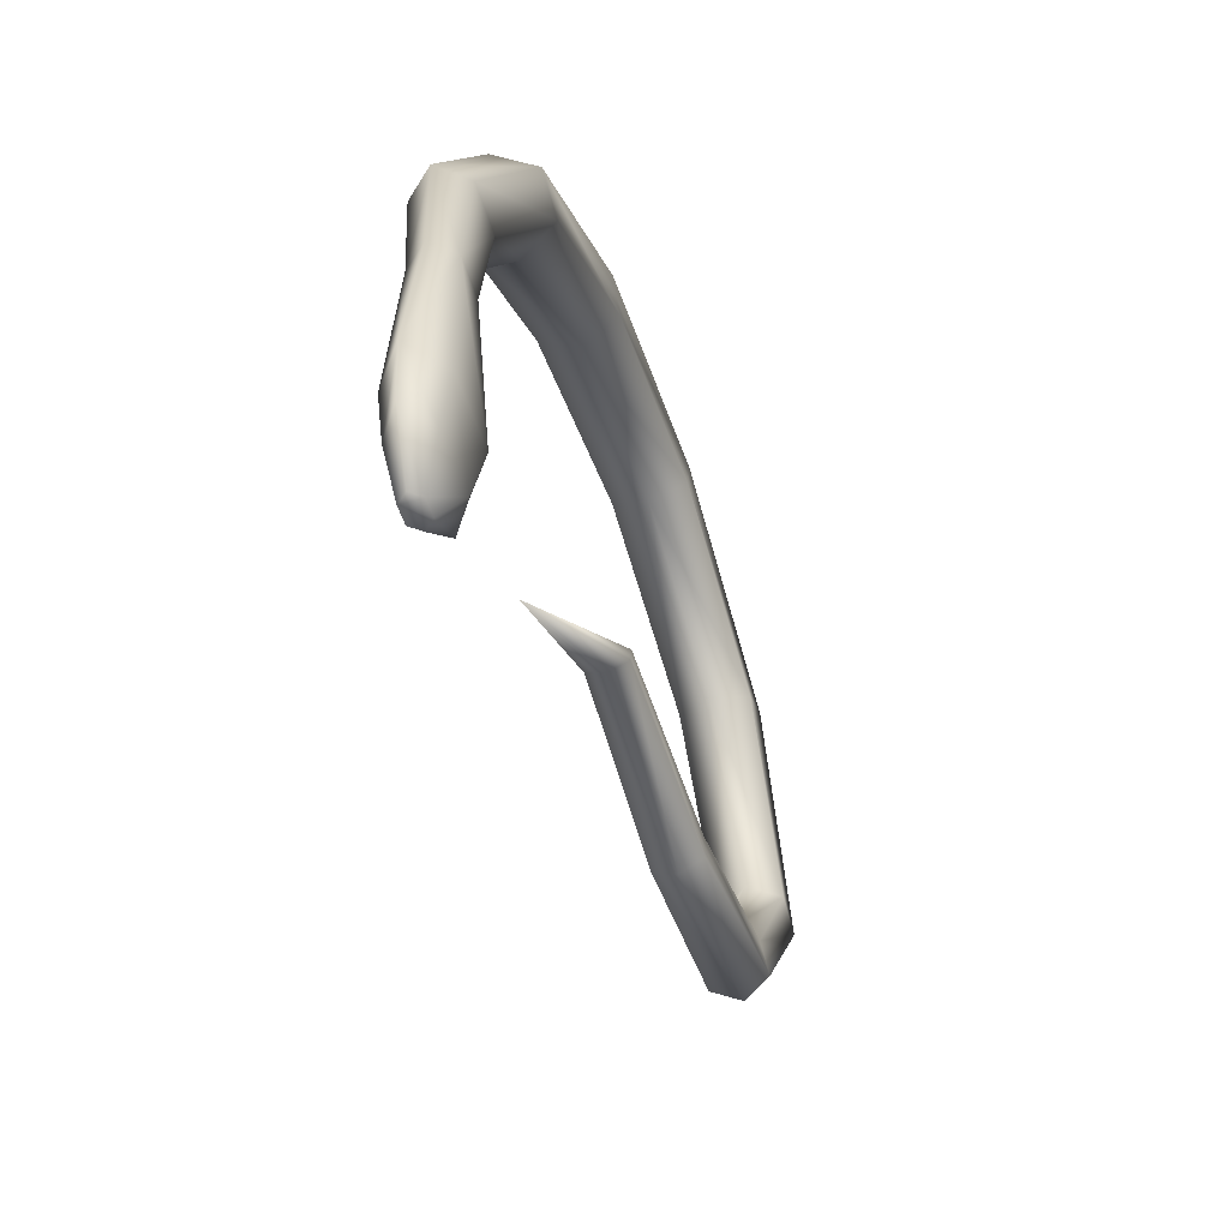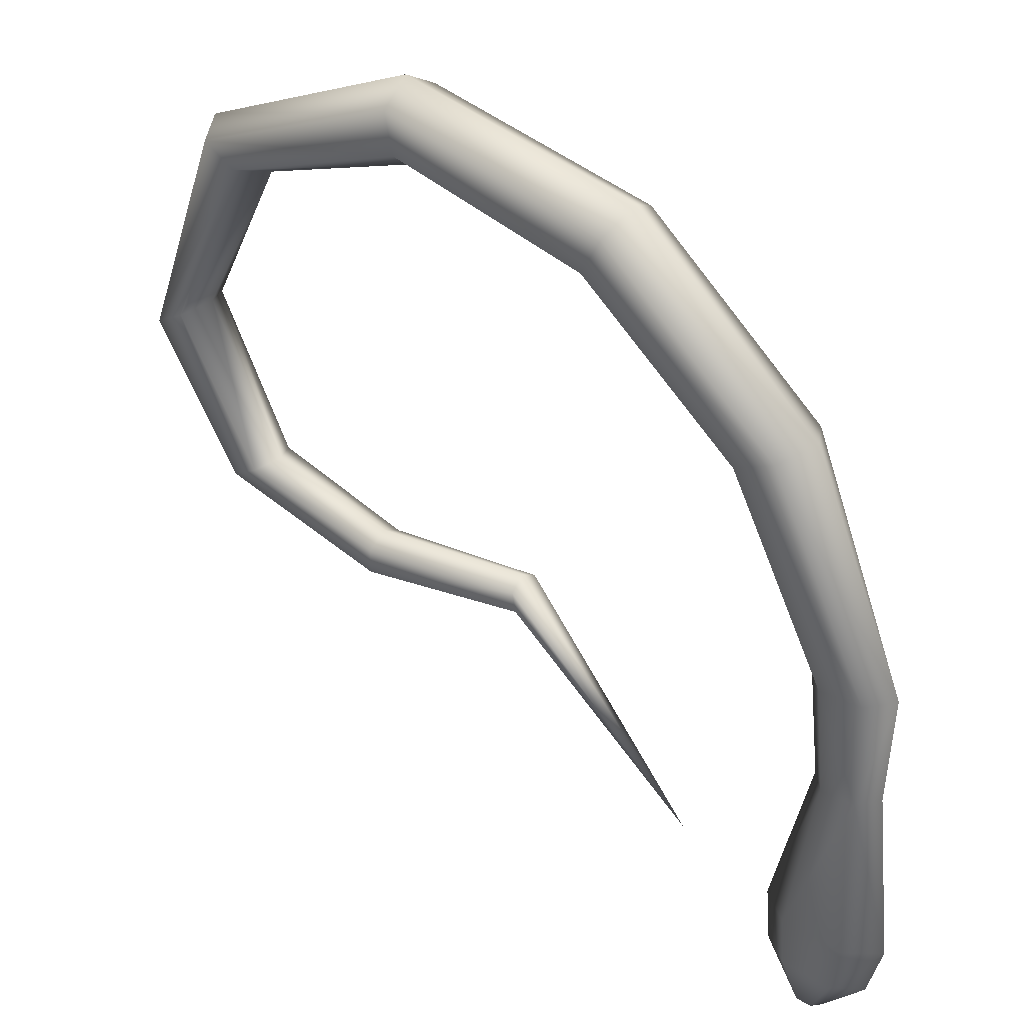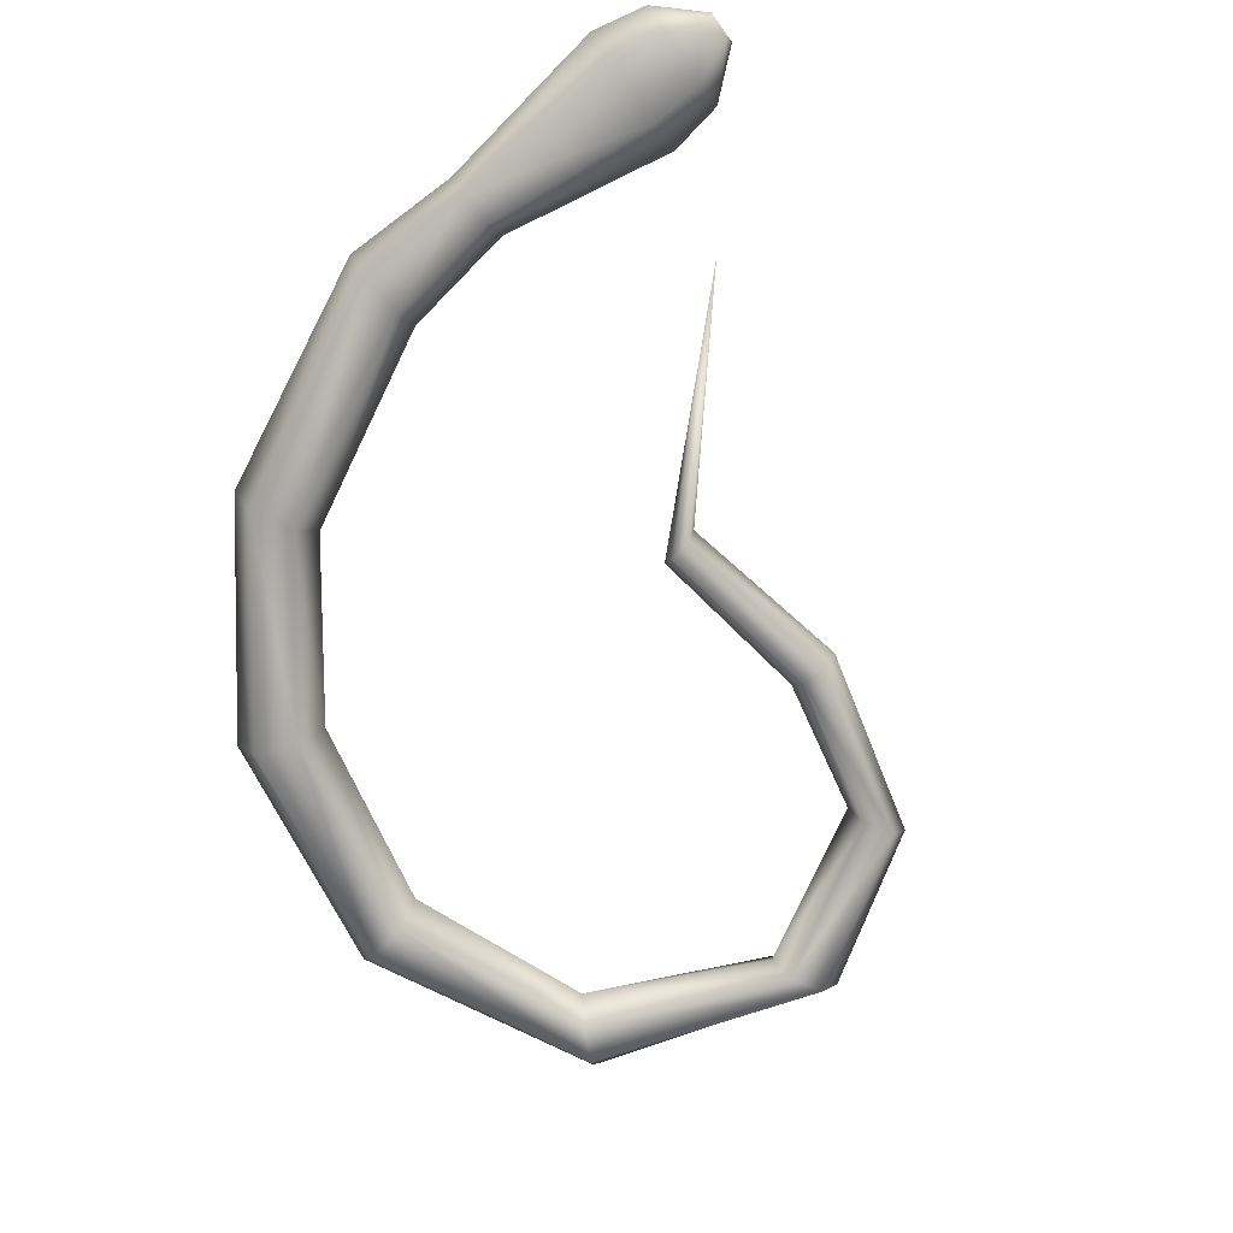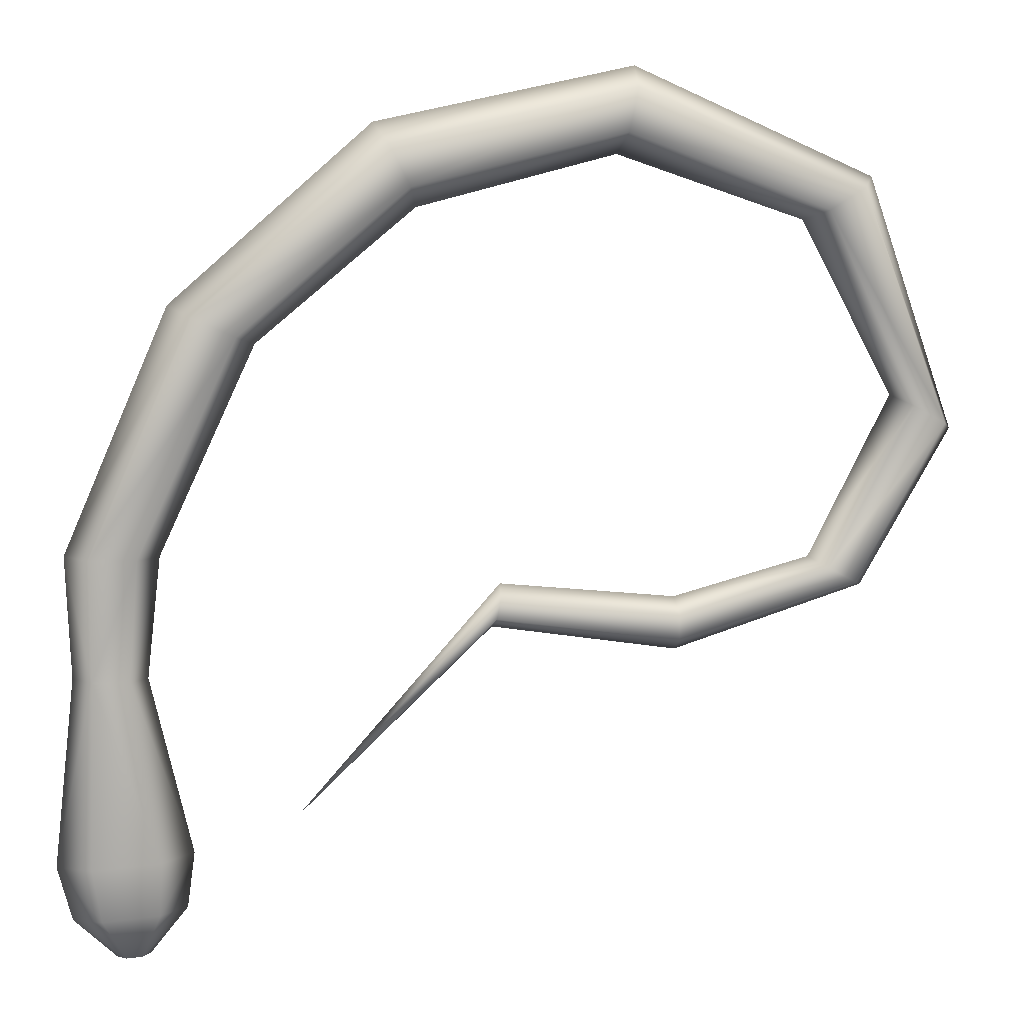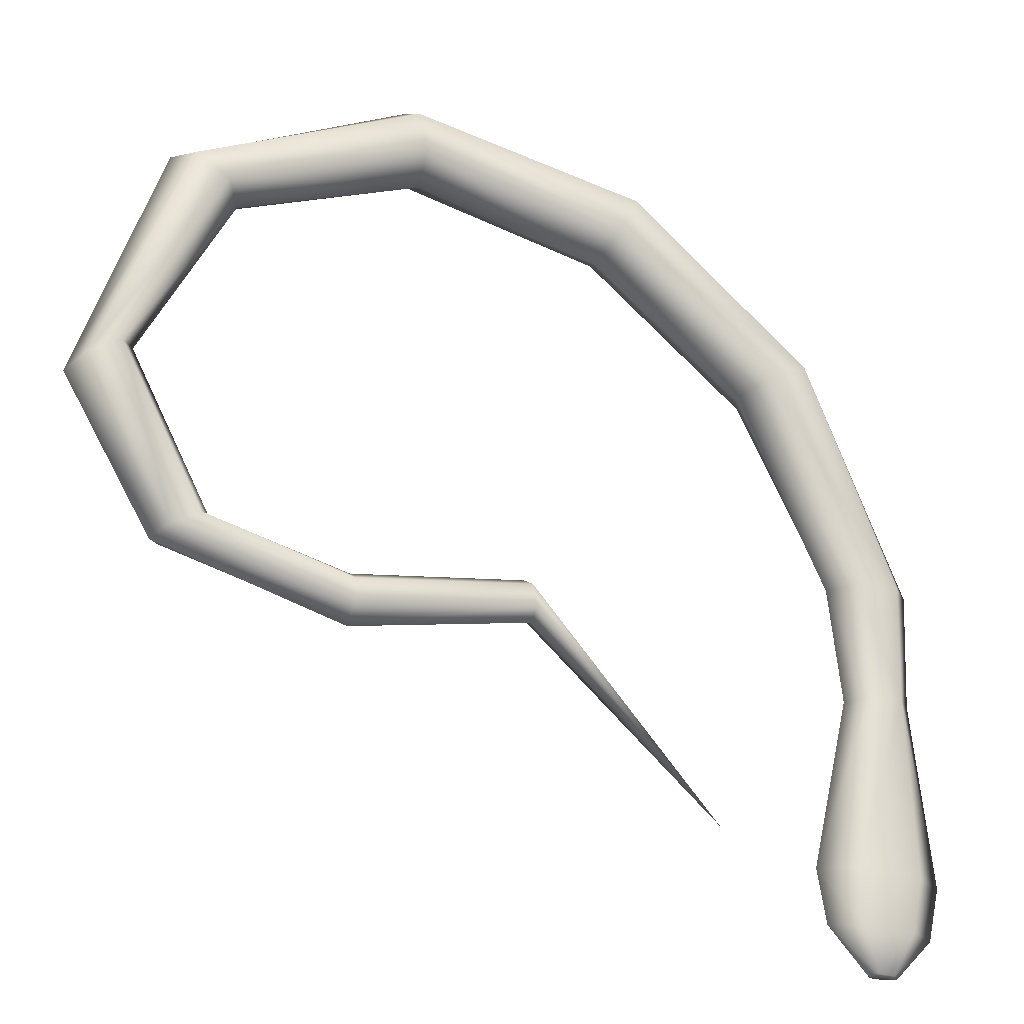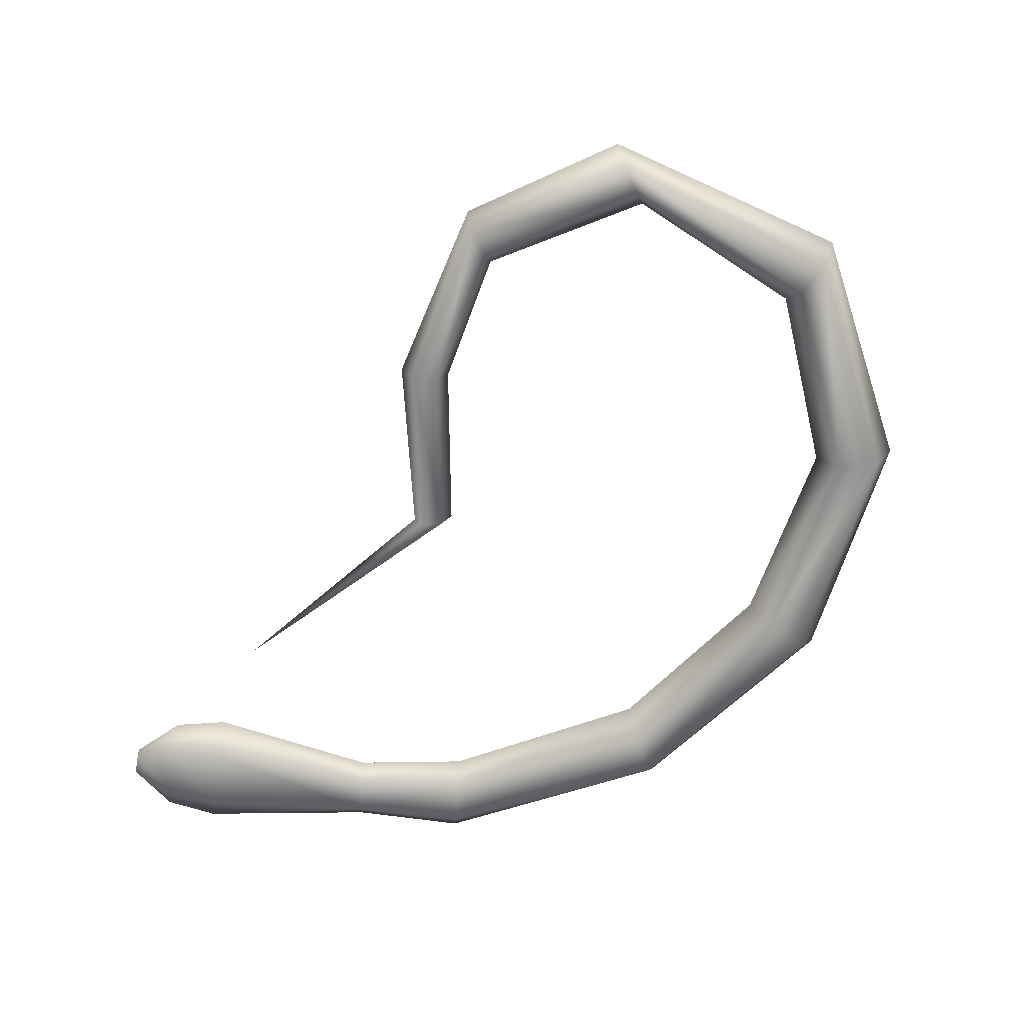
<metadata>
{"format":"obj","ext":"obj","renderer":"f3d","projection":"perspective","resolution":1024,"background":"white","views":[{"elev":-57.2,"azim":-71.9,"up":"+Y"},{"elev":34.5,"azim":-143.5,"up":"+Y"},{"elev":-73.5,"azim":-50.8,"up":"+Z"},{"elev":8.7,"azim":-10.6,"up":"+Y"},{"elev":-23.9,"azim":159.0,"up":"+Y"},{"elev":-66.8,"azim":84.5,"up":"+Z"}]}
</metadata>
<code>
o Cylinder
v -2.114 -2.253 0.2856
v -2.796 -2.879 0.2442
v -3.034 -1.569 0.3838
v -2.834 -2.882 0.1997
v -3.119 -1.567 0.2856
v -2.911 -2.886 0.1997
v -3.034 -1.569 0.1875
v -2.949 -2.889 0.2442
v -2.866 -1.575 0.1875
v -2.911 -2.886 0.2887
v -2.781 -1.578 0.2856
v -2.834 -2.882 0.2887
v -0.6297 0.7619 0.2856
v -0.6096 0.8608 0.1109
v -0.5695 1.059 0.1109
v -0.5494 1.157 0.2856
v -0.5695 1.059 0.4604
v -0.6096 0.8608 0.4604
v -2.279 -0.07436 0.2856
v -2.375 -0.03021 0.1021
v -2.568 0.05808 0.1021
v -2.664 0.1022 0.2856
v -2.568 0.05808 0.4692
v -2.375 -0.03021 0.4692
v 0.7665 -0.3994 0.138
v 0.9162 -0.4809 0.138
v 0.9911 -0.5217 0.2856
v 0.9162 -0.4809 0.4332
v 0.7665 -0.3994 0.4332
v 0.6917 -0.3586 0.2856
v -2.719 -1.023 0.2856
v -2.825 -1.02 0.1624
v -3.037 -1.012 0.1624
v -3.143 -1.009 0.2856
v -3.037 -1.012 0.4089
v -2.825 -1.02 0.4089
v -1.55 0.5272 0.2856
v -1.598 0.6217 0.1021
v -1.694 0.8108 0.1021
v -1.741 0.9053 0.2856
v -1.694 0.8108 0.4692
v -1.598 0.6217 0.4692
v -0.3411 -1.348 0.1773
v -0.3382 -1.473 0.1773
v -0.3368 -1.536 0.2856
v -0.3382 -1.473 0.3939
v -0.3411 -1.348 0.3939
v -0.3425 -1.286 0.2856
v 0.37 -1.151 0.1577
v 0.4997 -1.222 0.1577
v 0.5646 -1.257 0.2856
v 0.4997 -1.222 0.4136
v 0.37 -1.151 0.4136
v 0.3051 -1.116 0.2856
v 0.3348 0.5101 0.12
v 0.4987 0.6086 0.12
v 0.5807 0.6578 0.2856
v 0.4987 0.6086 0.4512
v 0.3348 0.5101 0.4512
v 0.2529 0.4609 0.2856
v -1.178 -1.247 0.197
v -1.197 -1.348 0.197
v -1.206 -1.398 0.2856
v -1.197 -1.348 0.3742
v -1.178 -1.247 0.3742
v -1.169 -1.197 0.2856
v -2.866 -1.575 0.3838
v -2.59 -2.4 0.2856
v -2.746 -2.41 0.1624
v -3.057 -2.429 0.1624
v -3.213 -2.438 0.2856
v -3.058 -2.429 0.4089
v -2.746 -2.41 0.4089
v -2.624 -2.662 0.2694
v -2.755 -2.67 0.1774
v -3.016 -2.686 0.1774
v -3.147 -2.694 0.2694
v -3.016 -2.686 0.3613
v -2.755 -2.67 0.3613
f 74 2 4
f 75 4 76
f 76 6 77
f 77 8 10
f 6 10 8
f 79 12 74
f 78 10 79
f 5 71 3
f 60 13 55
f 55 14 56
f 56 15 57
f 57 16 17
f 59 18 13
f 58 17 18
f 37 19 20
f 38 20 21
f 39 21 22
f 40 22 41
f 42 24 37
f 41 23 42
f 54 30 49
f 49 25 50
f 50 26 51
f 51 27 52
f 53 29 54
f 52 28 53
f 19 31 32
f 20 32 33
f 21 33 34
f 22 34 23
f 24 36 19
f 23 35 24
f 13 37 14
f 14 38 15
f 15 39 16
f 16 40 41
f 18 42 37
f 17 41 42
f 66 48 43
f 61 43 44
f 62 44 45
f 63 45 64
f 65 47 66
f 64 46 65
f 48 54 49
f 43 49 50
f 44 50 51
f 45 51 46
f 47 53 48
f 46 52 47
f 30 60 25
f 25 55 26
f 26 56 27
f 27 57 58
f 29 59 60
f 28 58 59
f 7 70 71
f 9 69 7
f 11 68 9
f 35 3 36
f 36 67 31
f 34 5 3
f 33 7 34
f 32 9 7
f 31 11 9
f 1 66 61
f 1 61 62
f 1 62 63
f 1 63 64
f 1 65 66
f 1 64 65
f 67 73 68
f 3 72 73
f 68 74 75
f 69 75 70
f 70 76 71
f 71 77 78
f 73 79 68
f 72 78 79
f 75 74 4
f 4 6 76
f 6 8 77
f 78 77 10
f 6 12 10
f 4 2 6
f 2 12 6
f 12 2 74
f 10 12 79
f 71 72 3
f 13 14 55
f 14 15 56
f 15 16 57
f 58 57 17
f 60 59 13
f 59 58 18
f 38 37 20
f 39 38 21
f 40 39 22
f 22 23 41
f 24 19 37
f 23 24 42
f 30 25 49
f 25 26 50
f 26 27 51
f 27 28 52
f 29 30 54
f 28 29 53
f 20 19 32
f 21 20 33
f 22 21 34
f 34 35 23
f 36 31 19
f 35 36 24
f 37 38 14
f 38 39 15
f 39 40 16
f 17 16 41
f 13 18 37
f 18 17 42
f 61 66 43
f 62 61 44
f 63 62 45
f 45 46 64
f 47 48 66
f 46 47 65
f 43 48 49
f 44 43 50
f 45 44 51
f 51 52 46
f 53 54 48
f 52 53 47
f 60 55 25
f 55 56 26
f 56 57 27
f 28 27 58
f 30 29 60
f 29 28 59
f 5 7 71
f 69 70 7
f 68 69 9
f 3 67 36
f 67 11 31
f 35 34 3
f 7 5 34
f 33 32 7
f 32 31 9
f 11 67 68
f 67 3 73
f 69 68 75
f 75 76 70
f 76 77 71
f 72 71 78
f 79 74 68
f 73 72 79

</code>
